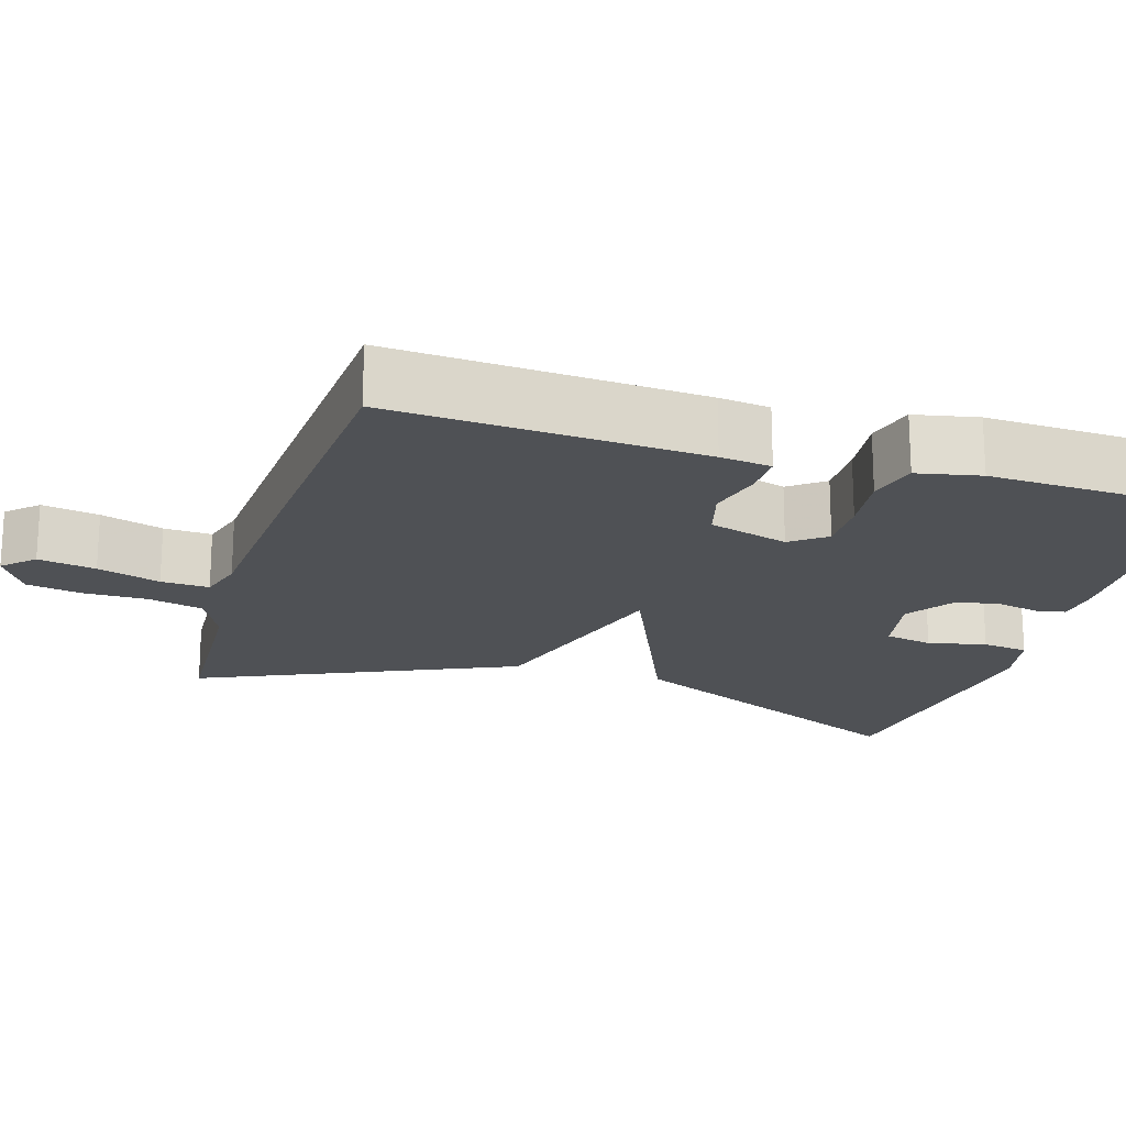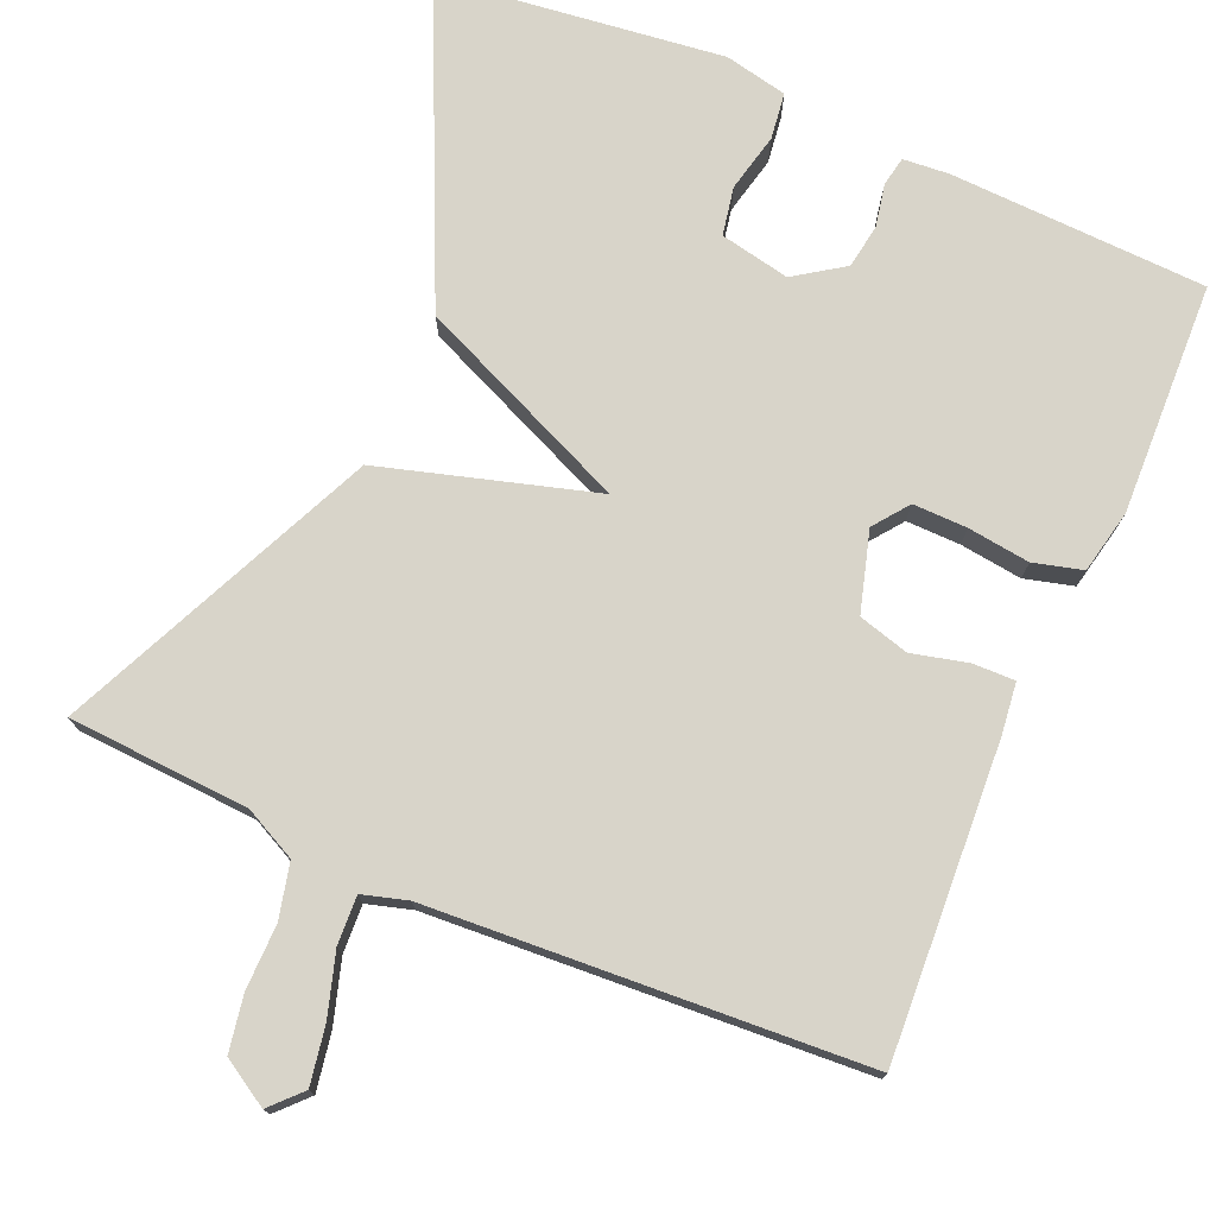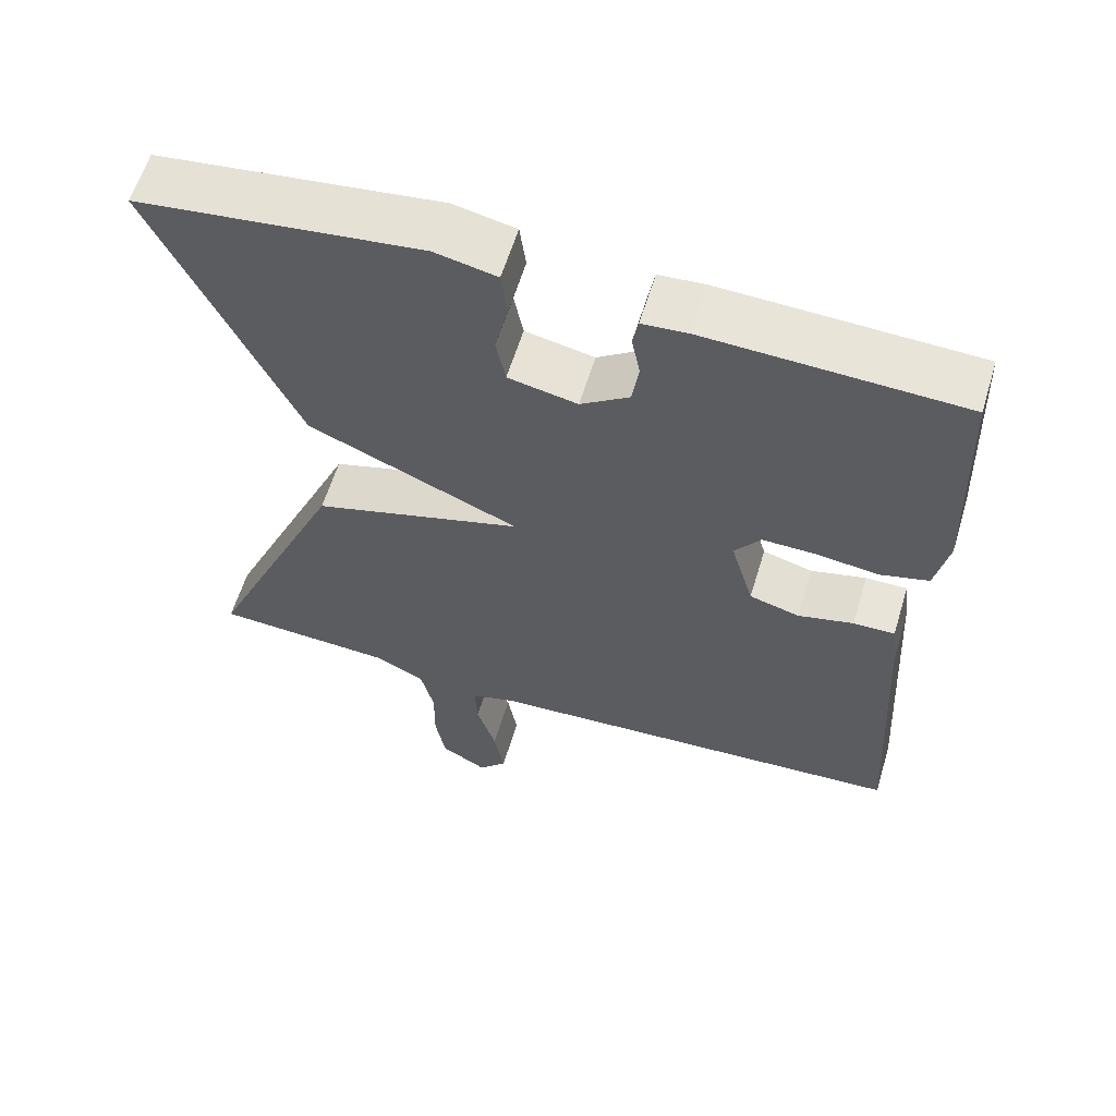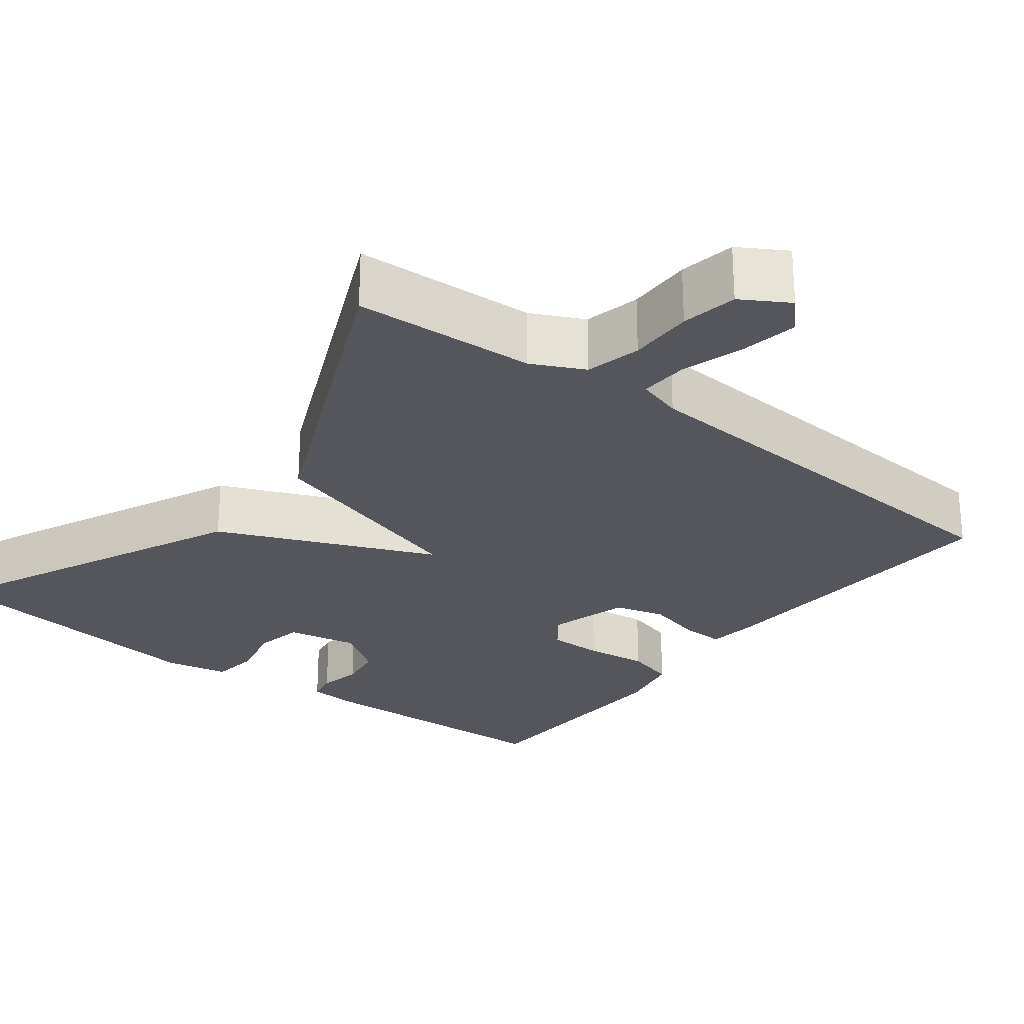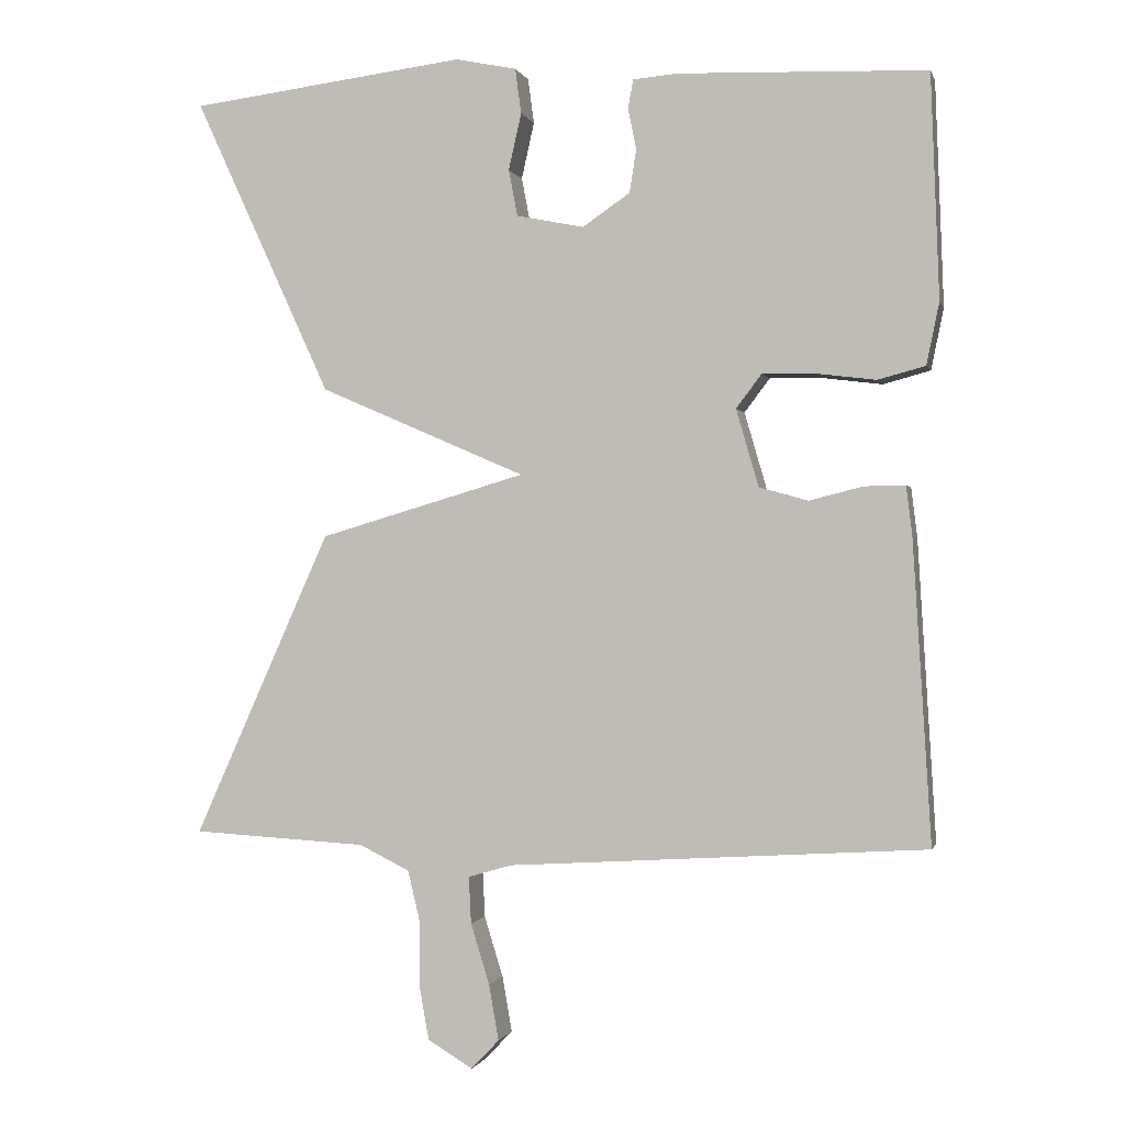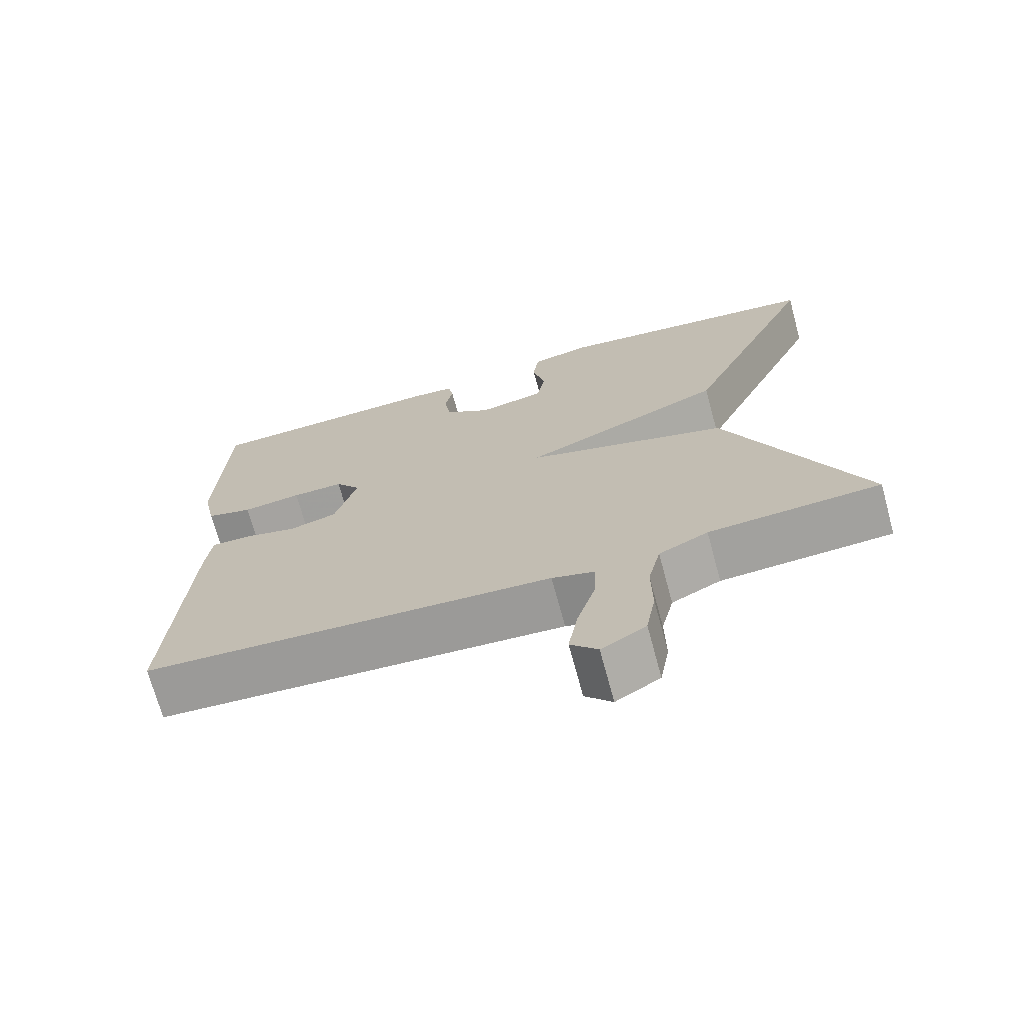
<metadata>
{"format":"obj","ext":"obj","renderer":"f3d","projection":"perspective","resolution":1024,"background":"white","views":[{"elev":-19.6,"azim":-107.1,"up":"+Y"},{"elev":75.4,"azim":-156.5,"up":"+Y"},{"elev":60.3,"azim":-163.1,"up":"+Z"},{"elev":-26.3,"azim":142.3,"up":"+Y"},{"elev":-0.6,"azim":-166.5,"up":"+Z"},{"elev":-70.8,"azim":15.2,"up":"+Z"}]}
</metadata>
<code>
v -0.5 0.07 -0.5
v -0.476 0.07 -0.099
v -0.468 0.07 -0.033
v -0.414 0.07 -0.034
v -0.342 0.07 -0.052
v -0.277 0.07 -0.034
v -0.247 0.07 0.069
v -0.281 0.07 0.114
v -0.351 0.07 0.113
v -0.431 0.07 0.103
v -0.494 0.07 0.12
v -0.511 0.07 0.202
v -0.5 0.07 0.5
v -0.169 0.07 0.512
v -0.11 0.07 0.507
v -0.103 0.07 0.469
v -0.114 0.07 0.414
v -0.105 0.07 0.357
v -0.042 0.07 0.314
v 0.048 0.07 0.332
v 0.06 0.07 0.394
v 0.043 0.07 0.469
v 0.051 0.07 0.529
v 0.132 0.07 0.546
v 0.5 0.07 0.5
v 0.318 0.07 0.105
v 0.043 0.07 -0.014
v 0.318 0.07 -0.095
v 0.5 0.07 -0.5
v 0.267 0.07 -0.513
v 0.2 0.07 -0.546
v 0.183 0.07 -0.617
v 0.184 0.07 -0.7
v 0.171 0.07 -0.772
v 0.111 0.07 -0.808
v 0.074 0.07 -0.769
v 0.087 0.07 -0.695
v 0.112 0.07 -0.614
v 0.115 0.07 -0.552
v 0.057 0.07 -0.535
v -0.5 0 -0.5
v -0.476 0 -0.099
v -0.468 0 -0.033
v -0.414 0 -0.034
v -0.342 0 -0.052
v -0.277 0 -0.034
v -0.247 0 0.069
v -0.281 0 0.114
v -0.351 0 0.113
v -0.431 0 0.103
v -0.494 0 0.12
v -0.511 0 0.202
v -0.5 0 0.5
v -0.169 0 0.512
v -0.11 0 0.507
v -0.103 0 0.469
v -0.114 0 0.414
v -0.105 0 0.357
v -0.042 0 0.314
v 0.048 0 0.332
v 0.06 0 0.394
v 0.043 0 0.469
v 0.051 0 0.529
v 0.132 0 0.546
v 0.5 0 0.5
v 0.318 0 0.105
v 0.043 0 -0.014
v 0.318 0 -0.095
v 0.5 0 -0.5
v 0.267 0 -0.513
v 0.2 0 -0.546
v 0.183 0 -0.617
v 0.184 0 -0.7
v 0.171 0 -0.772
v 0.111 0 -0.808
v 0.074 0 -0.769
v 0.087 0 -0.695
v 0.112 0 -0.614
v 0.115 0 -0.552
v 0.057 0 -0.535
f 36 37 38
f 35 36 38
f 34 35 38
f 33 34 38
f 32 33 38
f 31 32 38 39
f 30 31 39 40
f 27 28 29 30
f 24 25 26 27
f 21 22 23 24
f 20 21 24 27
f 19 20 27
f 18 19 27
f 15 16 17
f 14 15 17
f 13 14 17
f 12 13 17
f 11 12 17
f 10 11 17
f 9 10 17
f 8 9 17 18
f 7 8 18 27
f 3 4 5
f 2 3 5
f 1 2 5
f 40 1 5
f 30 40 5
f 6 7 27 30
f 5 6 30
f 78 77 76
f 78 76 75
f 78 75 74
f 78 74 73
f 78 73 72
f 79 78 72 71
f 80 79 71 70
f 70 69 68 67
f 67 66 65 64
f 64 63 62 61
f 67 64 61 60
f 67 60 59
f 67 59 58
f 57 56 55
f 57 55 54
f 57 54 53
f 57 53 52
f 57 52 51
f 57 51 50
f 57 50 49
f 58 57 49 48
f 67 58 48 47
f 45 44 43
f 45 43 42
f 45 42 41
f 45 41 80
f 45 80 70
f 70 67 47 46
f 70 46 45
f 1 41 42 2
f 2 42 43 3
f 3 43 44 4
f 4 44 45 5
f 5 45 46 6
f 6 46 47 7
f 7 47 48 8
f 8 48 49 9
f 9 49 50 10
f 10 50 51 11
f 11 51 52 12
f 12 52 53 13
f 13 53 54 14
f 14 54 55 15
f 15 55 56 16
f 16 56 57 17
f 17 57 58 18
f 18 58 59 19
f 19 59 60 20
f 20 60 61 21
f 21 61 62 22
f 22 62 63 23
f 23 63 64 24
f 24 64 65 25
f 25 65 66 26
f 26 66 67 27
f 27 67 68 28
f 28 68 69 29
f 29 69 70 30
f 30 70 71 31
f 31 71 72 32
f 32 72 73 33
f 33 73 74 34
f 34 74 75 35
f 35 75 76 36
f 36 76 77 37
f 37 77 78 38
f 38 78 79 39
f 39 79 80 40
f 40 80 41 1

</code>
